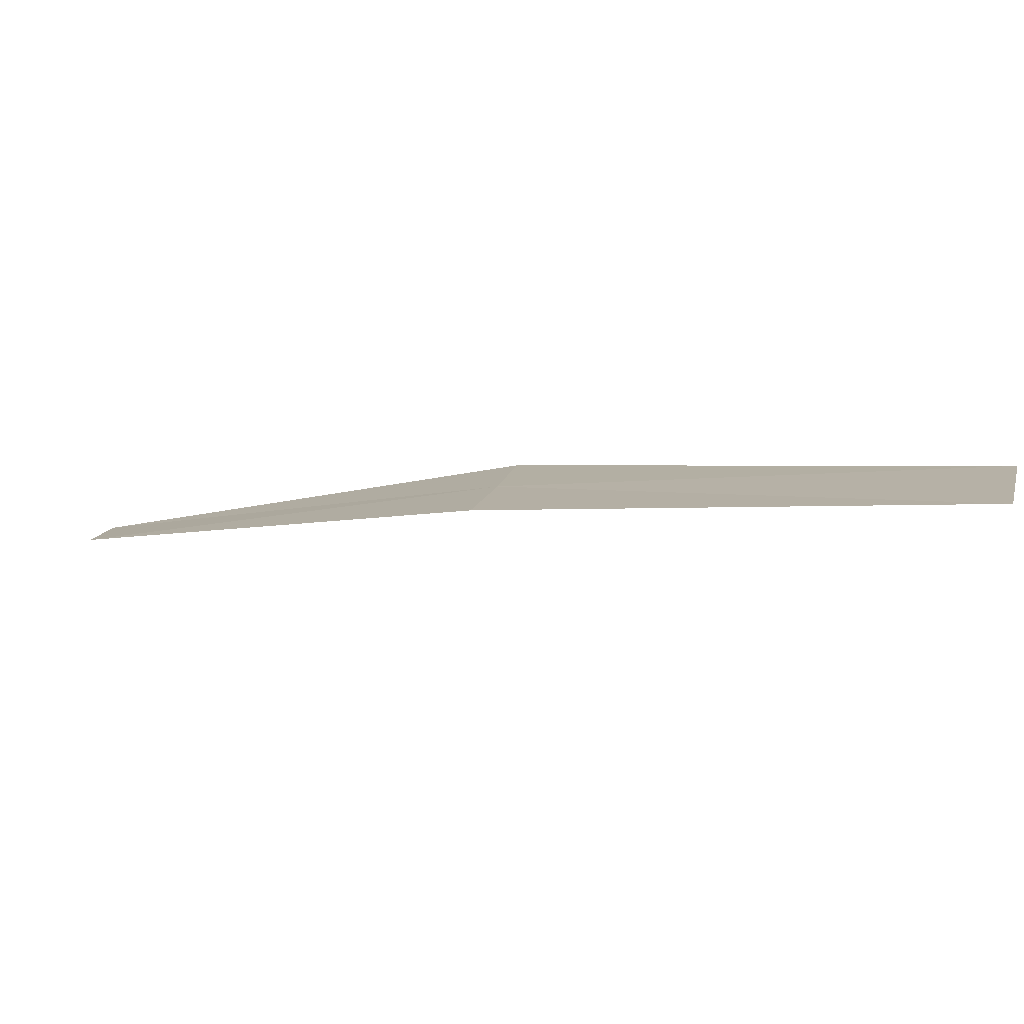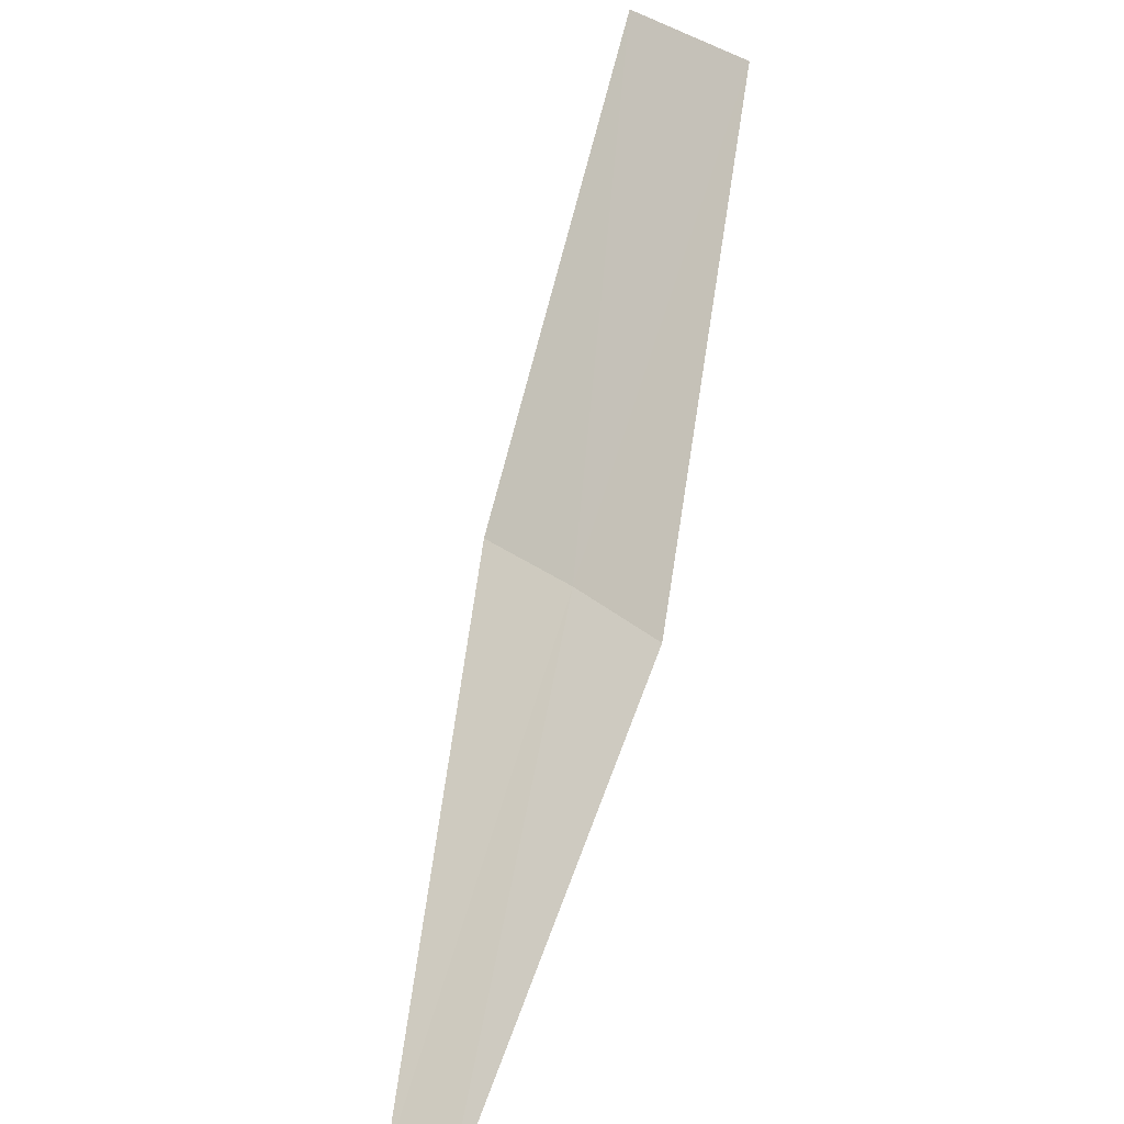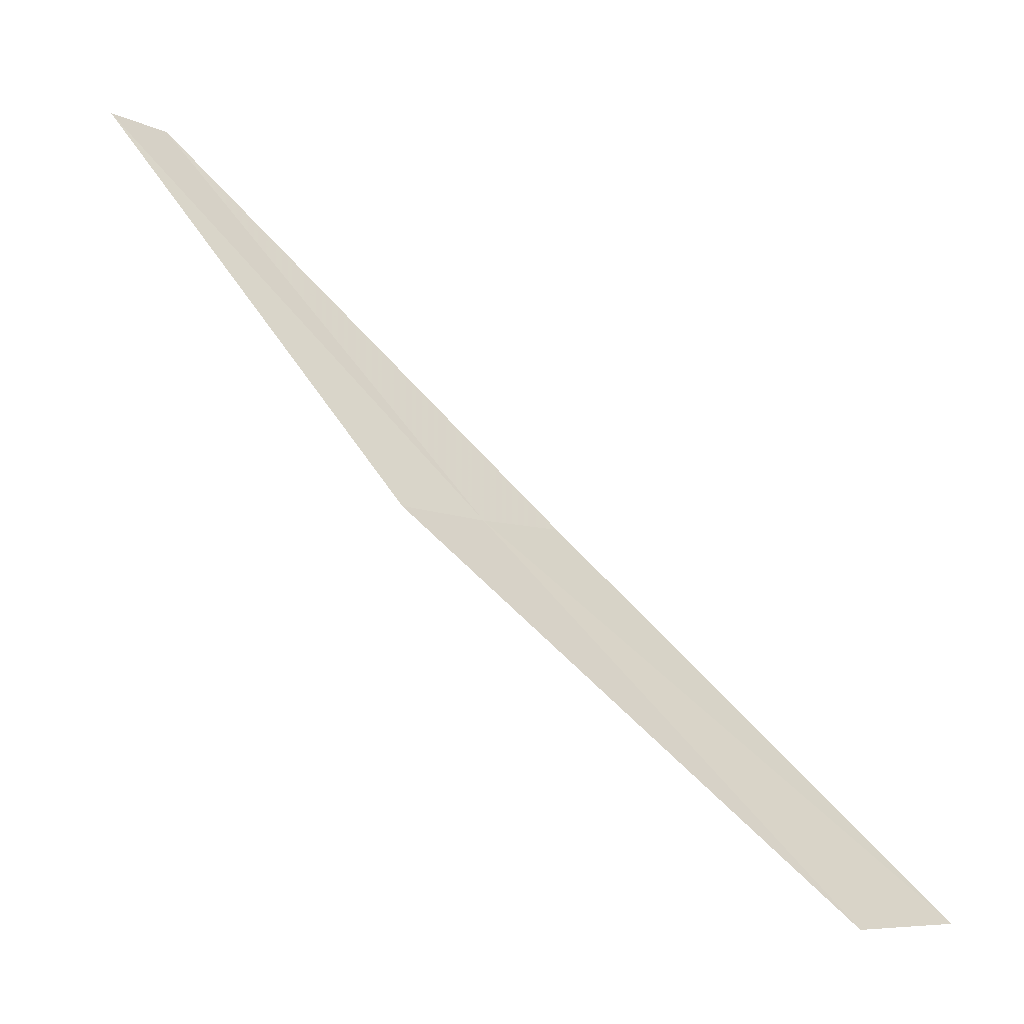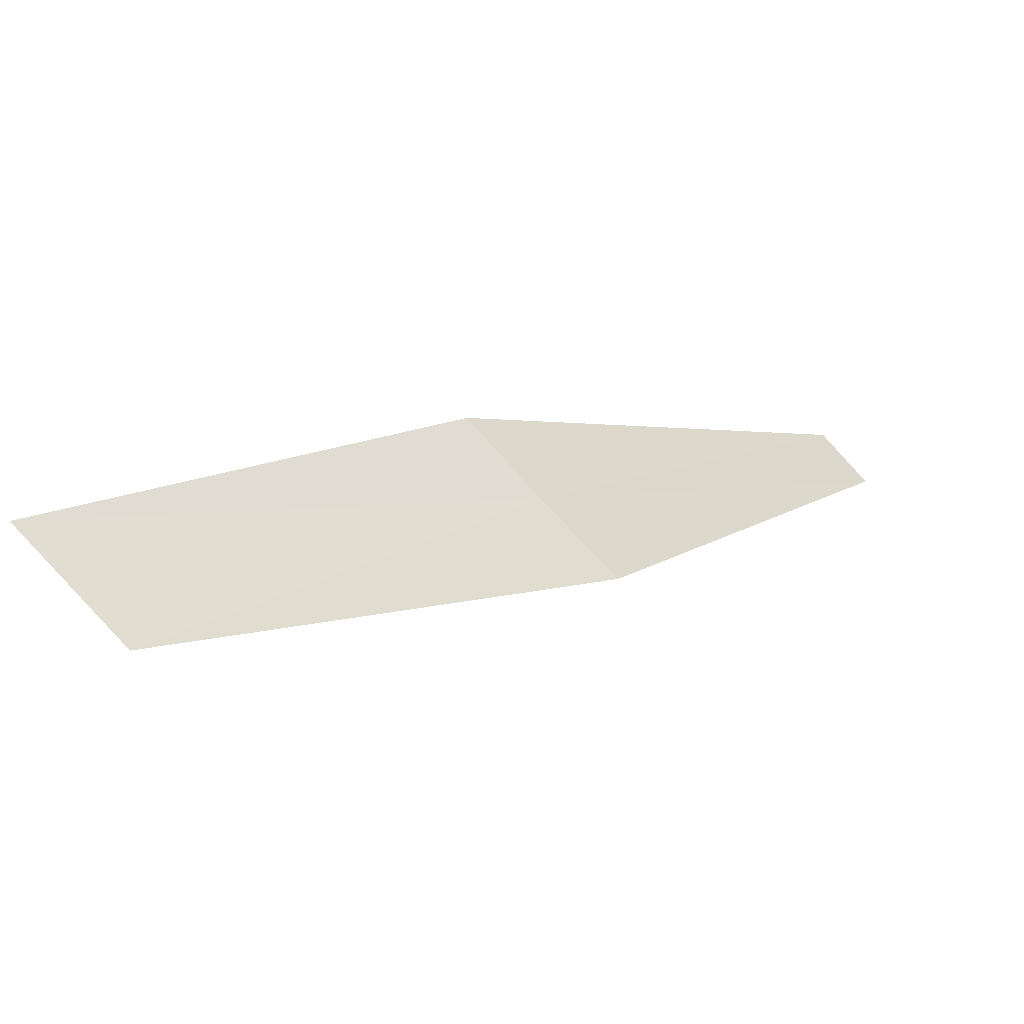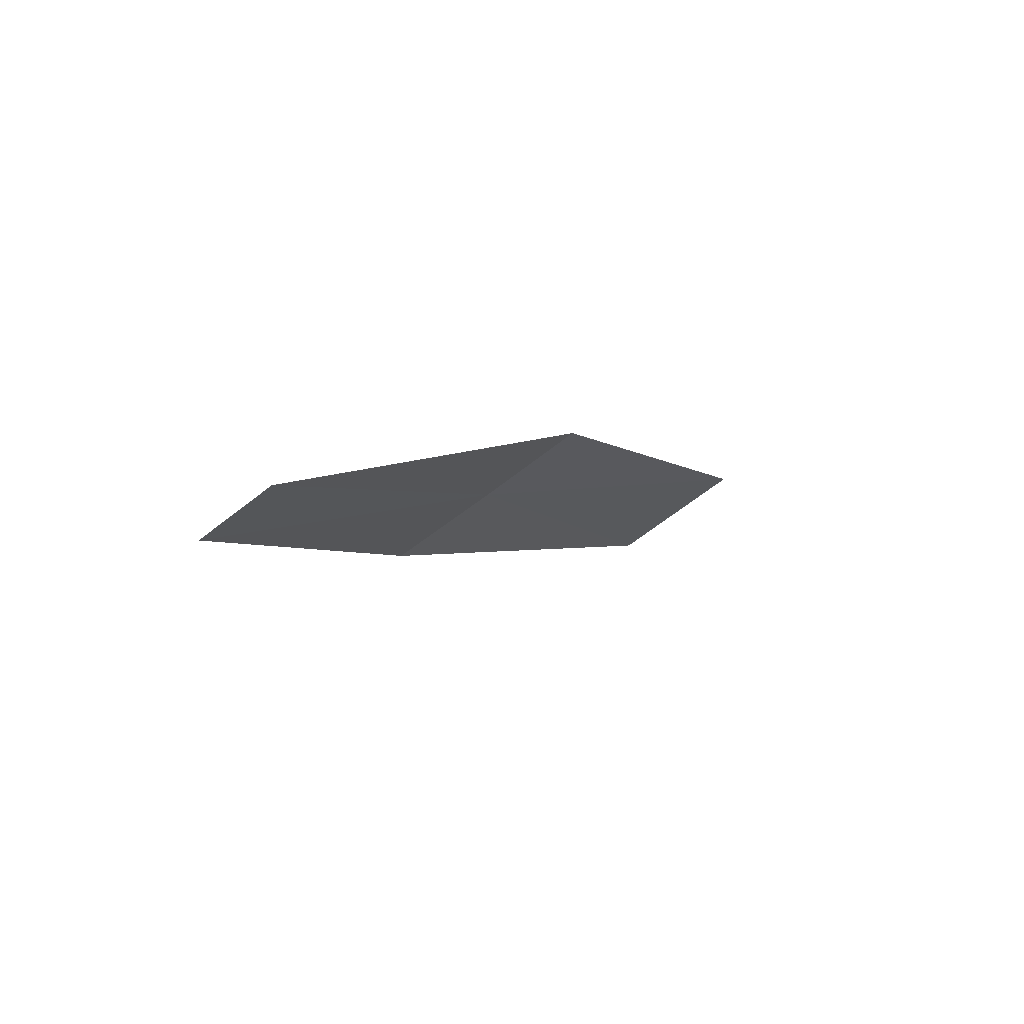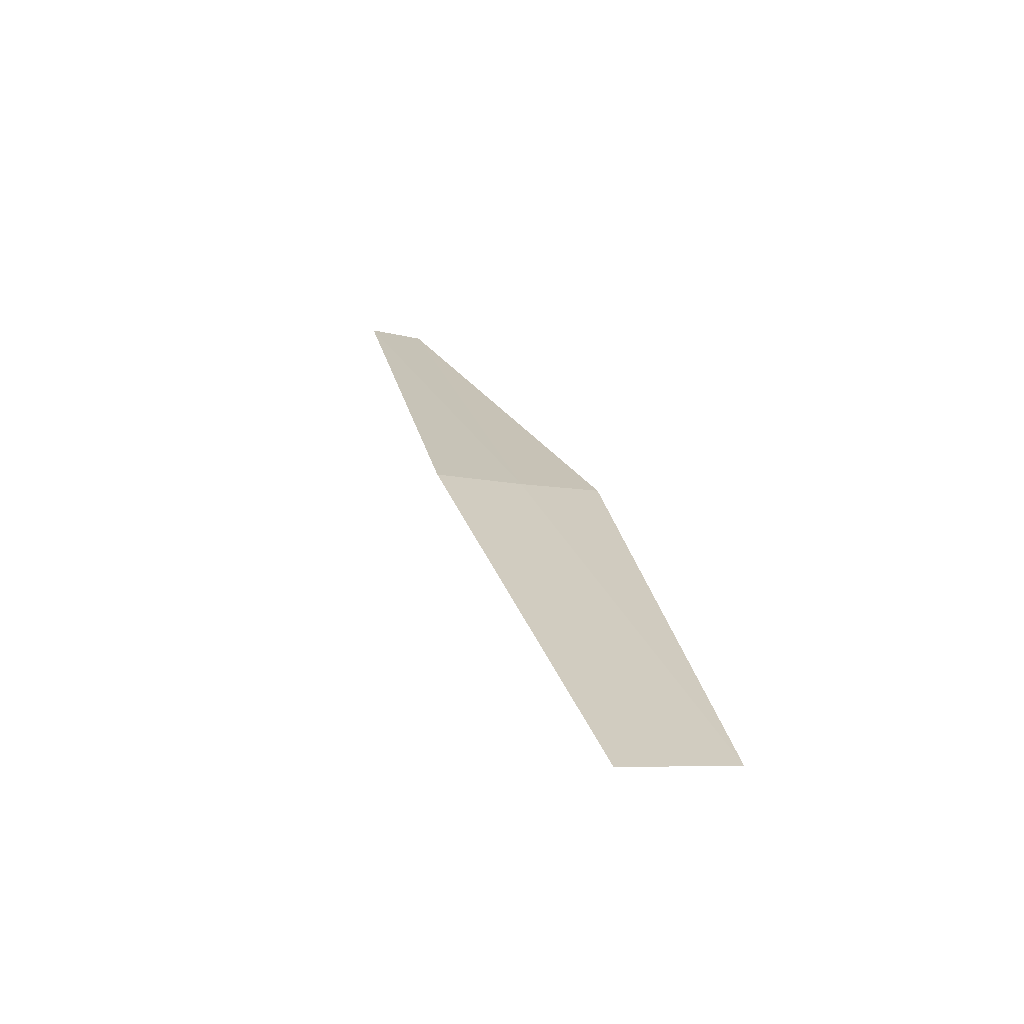
<metadata>
{"format":"obj","ext":"obj","renderer":"f3d","projection":"perspective","resolution":1024,"background":"white","views":[{"elev":46.5,"azim":-112.8,"up":"+Z"},{"elev":-76.1,"azim":-60.7,"up":"+Z"},{"elev":-54.3,"azim":-177.5,"up":"+Y"},{"elev":-47.6,"azim":1.5,"up":"+Y"},{"elev":-28.3,"azim":158.7,"up":"+Z"},{"elev":50.2,"azim":-62.3,"up":"+Z"}]}
</metadata>
<code>
v -27.97 21.57 20.71
v -29.02 20.36 21.32
v -29.33 20.6 21.55
v -28.19 21.75 20.89
v -27.74 21.4 20.53
v -26.79 22.64 19.8
v -26.95 22.76 19.93
f 1 3 2
f 1 4 3
f 1 2 5
f 1 5 6
f 1 7 4
f 1 6 7

</code>
